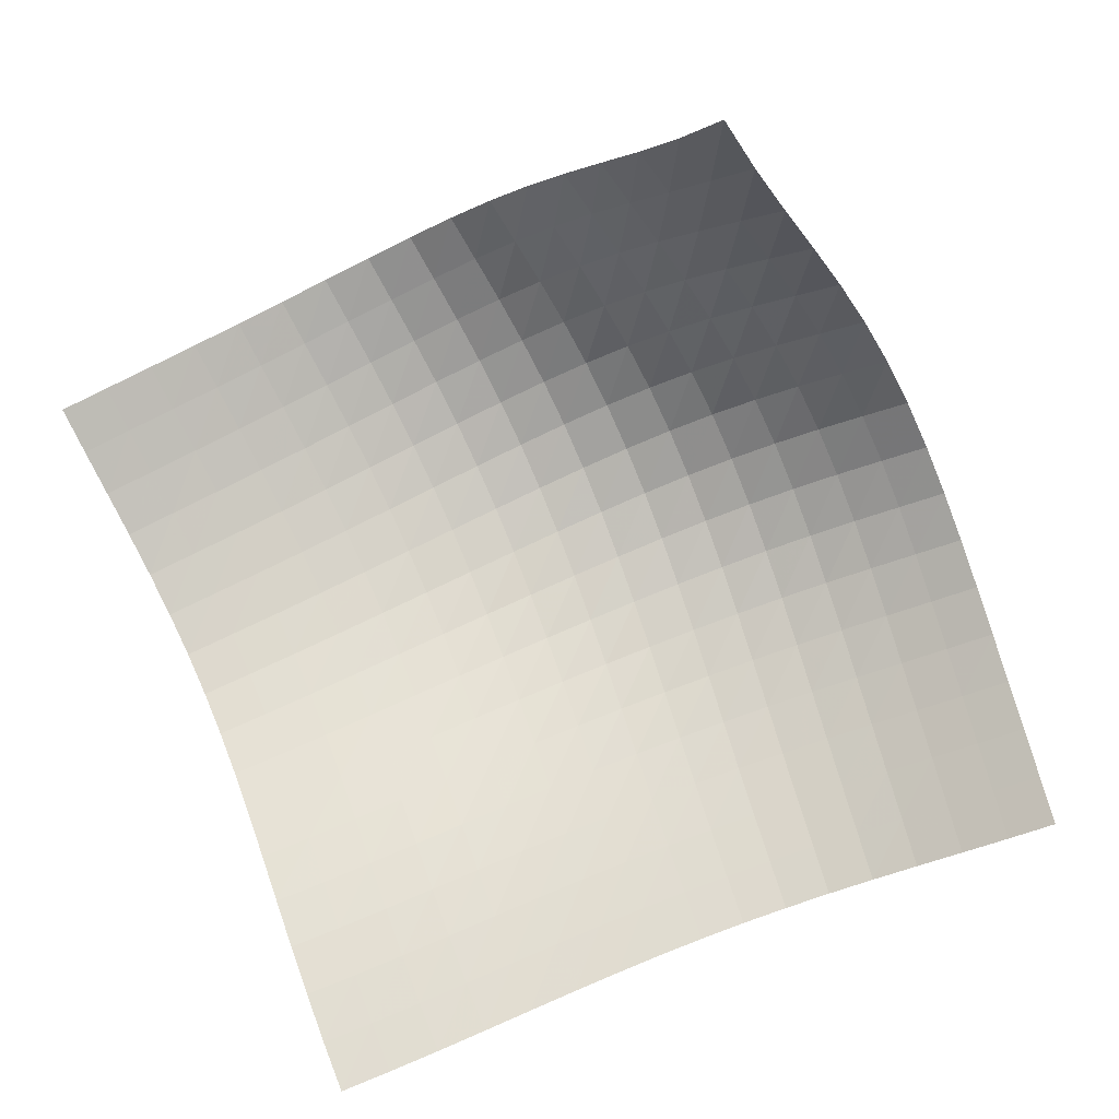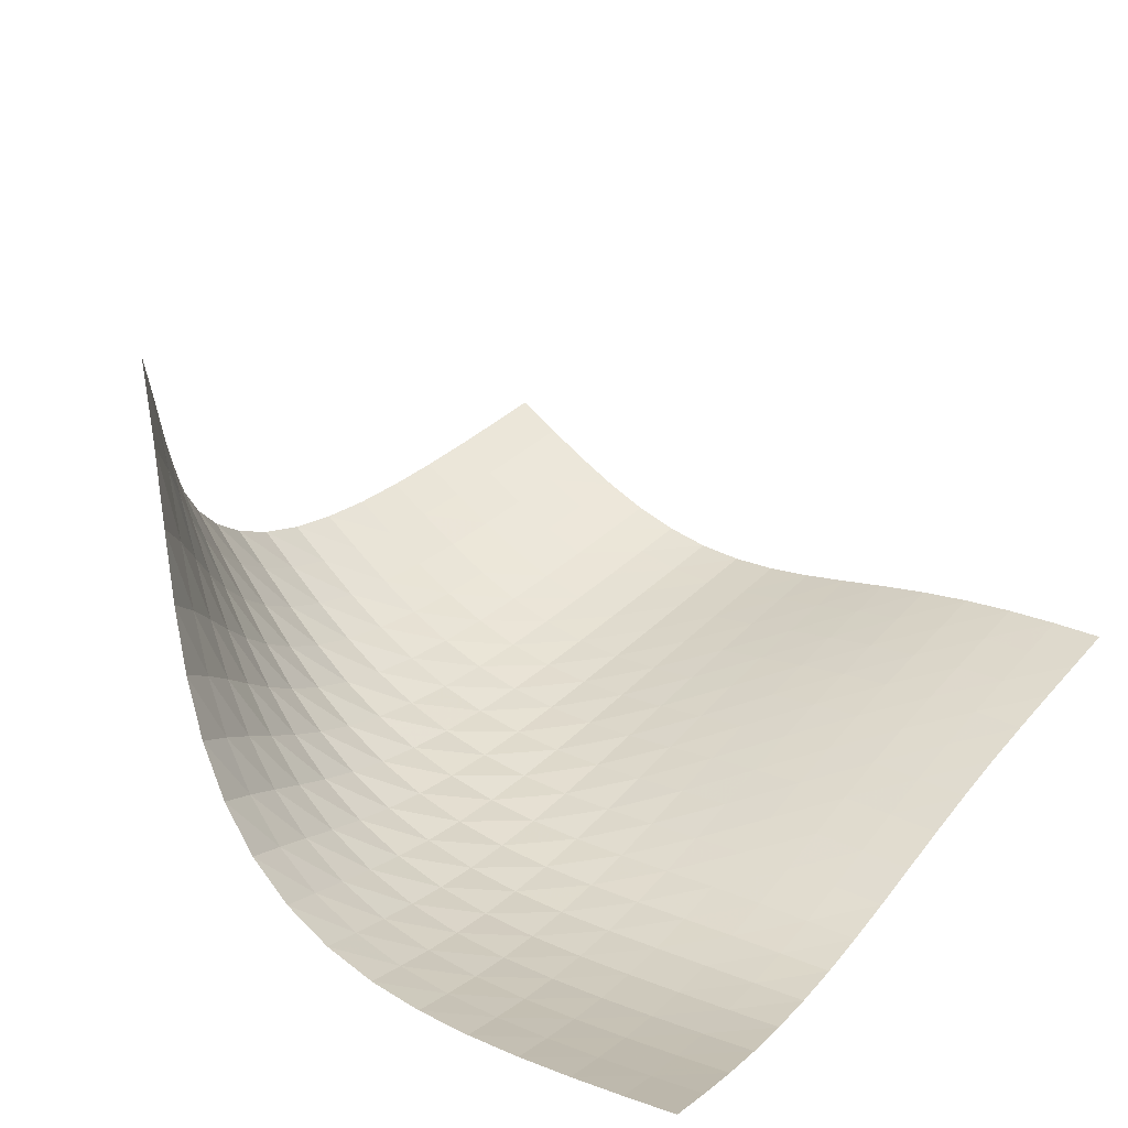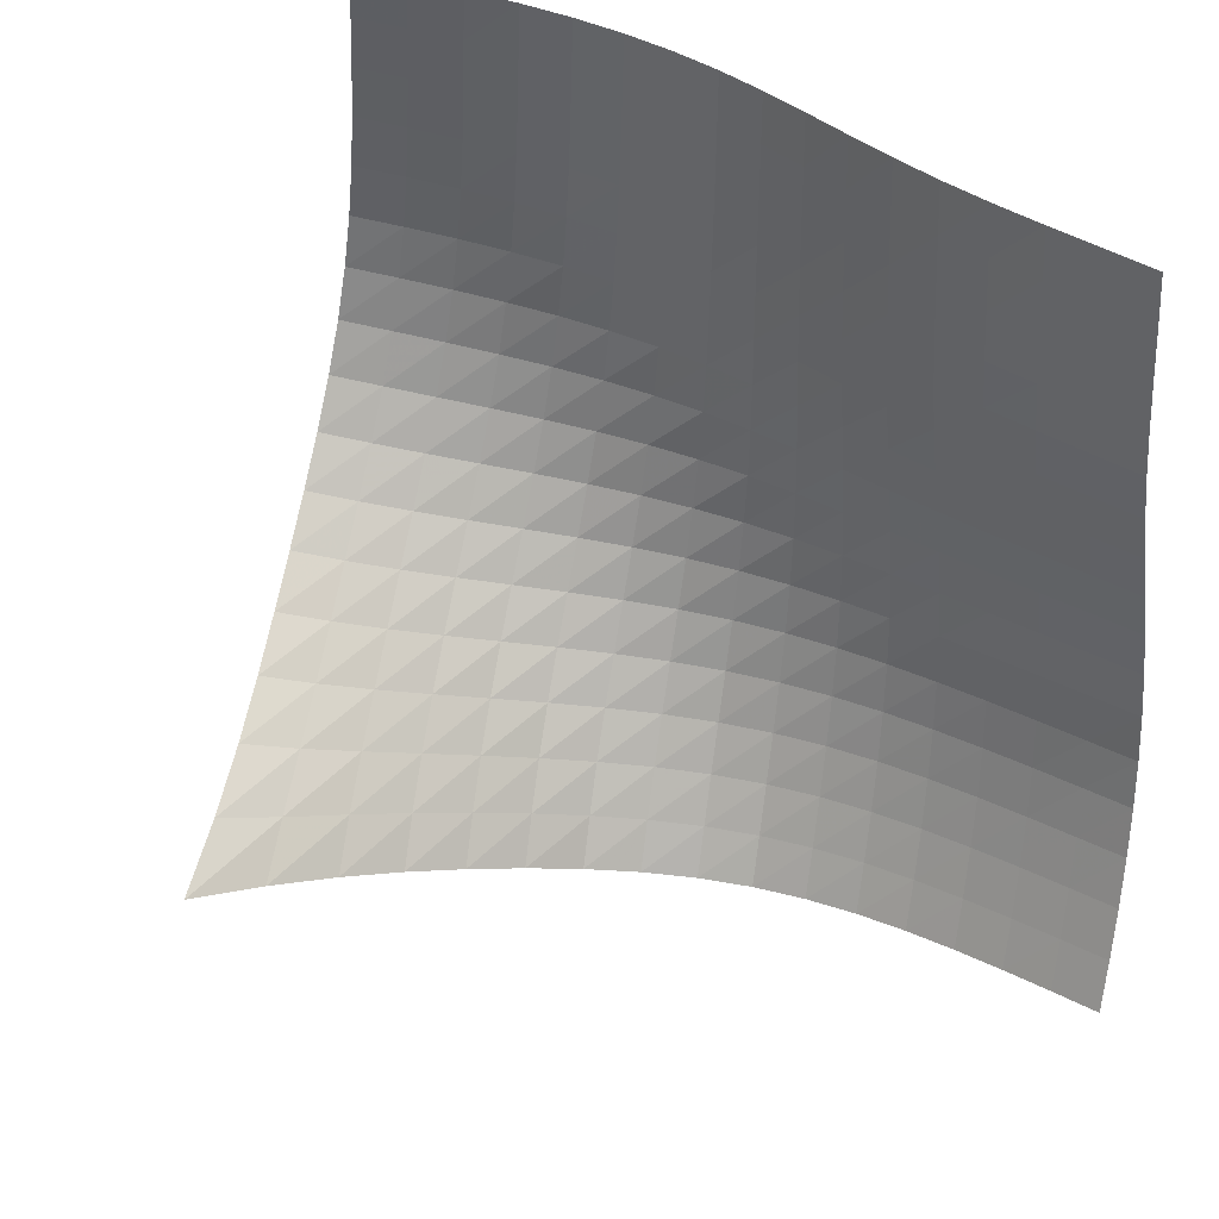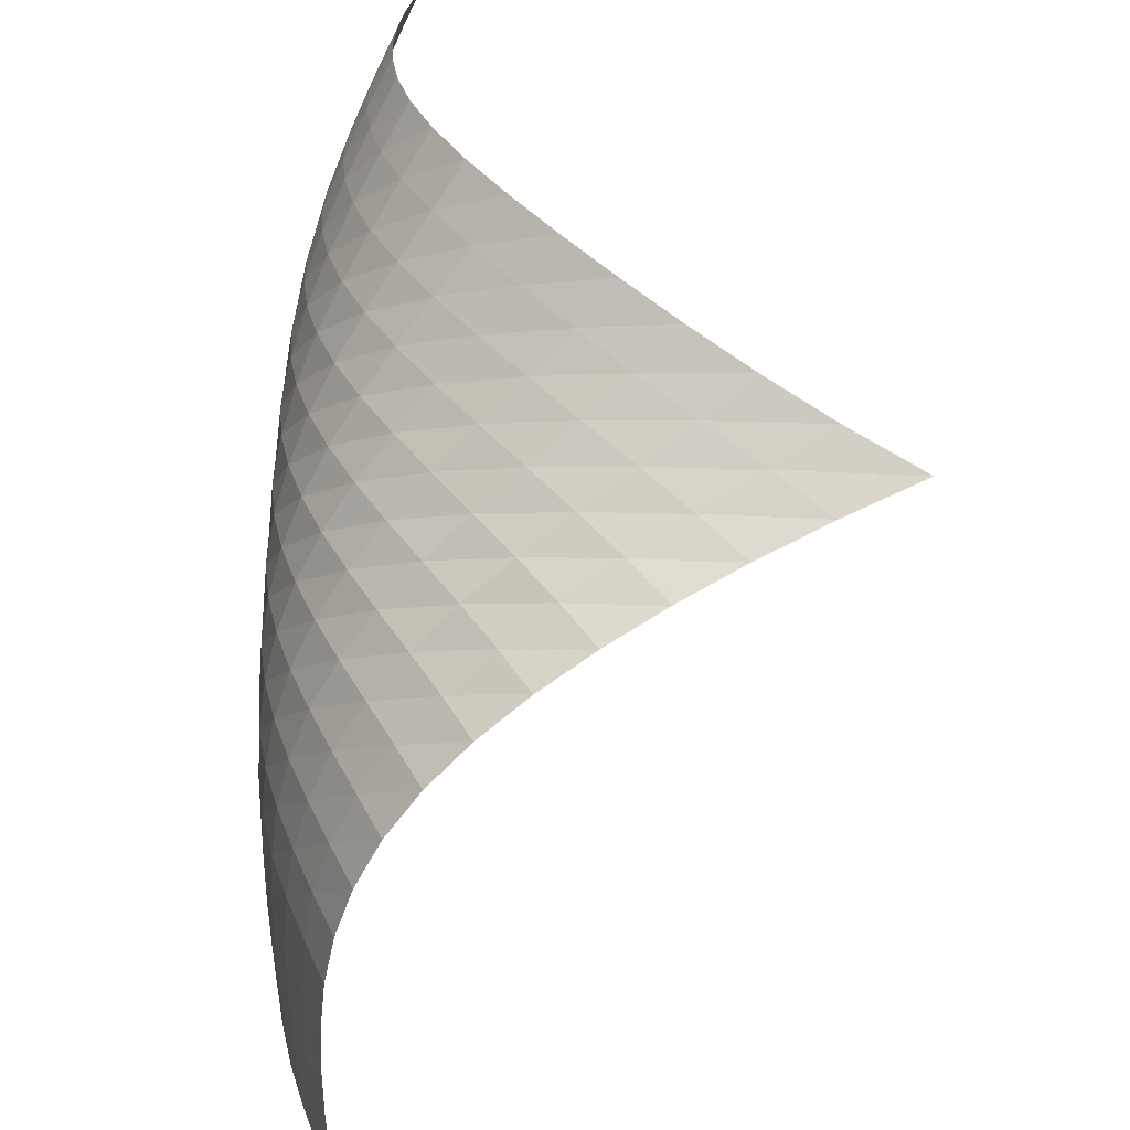
<metadata>
{"format":"obj","ext":"obj","renderer":"f3d","projection":"perspective","resolution":1024,"background":"white","views":[{"elev":78.1,"azim":-22.0,"up":"+Y"},{"elev":35.7,"azim":-142.2,"up":"+Y"},{"elev":37.8,"azim":-145.7,"up":"+Z"},{"elev":-58.1,"azim":85.6,"up":"+Z"}]}
</metadata>
<code>
v -6.5 -0.01343 6.5
v -4.748 -6.864 17.36
v -17.36 -6.864 4.748
v -16.99 -6.469 16.99
v -16.55 -6.958 4.643
v -15.73 -7.042 4.54
v -14.91 -7.105 4.443
v -14.08 -7.134 4.353
v -13.26 -7.108 4.277
v -12.44 -7.003 4.223
v -11.63 -6.795 4.206
v -10.86 -6.464 4.239
v -10.14 -6.005 4.334
v -9.483 -5.427 4.498
v -8.898 -4.747 4.73
v -8.375 -3.981 5.022
v -7.898 -3.136 5.364
v -7.442 -2.203 5.738
v -6.983 -1.163 6.125
v -6.125 -1.163 6.983
v -5.738 -2.203 7.442
v -5.364 -3.136 7.898
v -5.022 -3.981 8.375
v -4.73 -4.747 8.898
v -4.498 -5.427 9.483
v -4.334 -6.005 10.14
v -4.239 -6.464 10.86
v -4.206 -6.795 11.63
v -4.223 -7.003 12.44
v -4.277 -7.108 13.26
v -4.353 -7.134 14.08
v -4.443 -7.105 14.91
v -4.54 -7.042 15.73
v -4.643 -6.958 16.55
v -5.493 -7.158 17.28
v -6.233 -7.433 17.2
v -6.972 -7.67 17.12
v -7.714 -7.85 17.04
v -8.462 -7.957 16.98
v -9.214 -7.984 16.93
v -9.966 -7.93 16.89
v -10.72 -7.802 16.88
v -11.47 -7.621 16.87
v -12.22 -7.409 16.88
v -12.98 -7.191 16.9
v -13.76 -6.989 16.93
v -14.56 -6.816 16.95
v -15.36 -6.675 16.98
v -16.18 -6.563 16.99
v -16.99 -6.563 16.18
v -16.98 -6.675 15.36
v -16.95 -6.816 14.56
v -16.93 -6.989 13.76
v -16.9 -7.191 12.98
v -16.88 -7.409 12.22
v -16.87 -7.621 11.47
v -16.88 -7.802 10.72
v -16.89 -7.93 9.966
v -16.93 -7.984 9.214
v -16.98 -7.957 8.462
v -17.04 -7.85 7.714
v -17.12 -7.67 6.972
v -17.2 -7.433 6.233
v -17.28 -7.158 5.493
v -6.645 -2.001 6.645
v -7.14 -2.877 6.296
v -7.632 -3.711 5.957
v -8.144 -4.491 5.646
v -8.698 -5.207 5.381
v -9.309 -5.849 5.172
v -9.986 -6.396 5.028
v -10.73 -6.83 4.948
v -11.51 -7.142 4.926
v -12.33 -7.335 4.953
v -13.16 -7.427 5.012
v -13.99 -7.443 5.093
v -14.82 -7.407 5.186
v -15.65 -7.339 5.285
v -16.47 -7.253 5.387
v -6.296 -2.877 7.14
v -6.829 -3.608 6.829
v -7.358 -4.34 6.527
v -7.907 -5.044 6.252
v -8.495 -5.702 6.019
v -9.136 -6.293 5.84
v -9.838 -6.797 5.719
v -10.6 -7.196 5.658
v -11.4 -7.479 5.651
v -12.23 -7.65 5.687
v -13.06 -7.726 5.753
v -13.9 -7.731 5.837
v -14.73 -7.688 5.931
v -15.56 -7.616 6.029
v -16.38 -7.528 6.129
v -5.957 -3.711 7.632
v -6.527 -4.34 7.358
v -7.095 -4.985 7.095
v -7.682 -5.615 6.858
v -8.306 -6.208 6.661
v -8.979 -6.74 6.514
v -9.707 -7.191 6.421
v -10.48 -7.543 6.382
v -11.3 -7.787 6.39
v -12.13 -7.929 6.435
v -12.97 -7.984 6.506
v -13.81 -7.975 6.592
v -14.65 -7.925 6.685
v -15.48 -7.85 6.779
v -16.3 -7.763 6.874
v -5.646 -4.491 8.144
v -6.252 -5.044 7.907
v -6.858 -5.615 7.682
v -7.483 -6.176 7.483
v -8.144 -6.7 7.323
v -8.849 -7.167 7.209
v -9.602 -7.556 7.144
v -10.4 -7.851 7.127
v -11.22 -8.048 7.149
v -12.06 -8.153 7.203
v -12.9 -8.182 7.276
v -13.74 -8.158 7.361
v -14.57 -8.1 7.451
v -15.4 -8.024 7.539
v -16.22 -7.939 7.626
v -5.381 -5.207 8.698
v -6.019 -5.702 8.495
v -6.661 -6.208 8.306
v -7.323 -6.7 8.144
v -8.018 -7.156 8.018
v -8.753 -7.552 7.935
v -9.528 -7.871 7.895
v -10.33 -8.102 7.896
v -11.16 -8.245 7.93
v -12 -8.308 7.988
v -12.84 -8.308 8.062
v -13.68 -8.266 8.144
v -14.51 -8.199 8.228
v -15.34 -8.122 8.309
v -16.16 -8.041 8.386
v -5.172 -5.849 9.309
v -5.84 -6.293 9.136
v -6.514 -6.74 8.979
v -7.209 -7.167 8.849
v -7.935 -7.552 8.753
v -8.695 -7.874 8.695
v -9.487 -8.12 8.675
v -10.3 -8.283 8.688
v -11.13 -8.368 8.729
v -11.97 -8.385 8.788
v -12.81 -8.354 8.859
v -13.64 -8.292 8.936
v -14.47 -8.216 9.012
v -15.29 -8.137 9.085
v -16.11 -8.061 9.15
v -5.028 -6.396 9.986
v -5.719 -6.797 9.838
v -6.421 -7.191 9.707
v -7.144 -7.556 9.602
v -7.895 -7.871 9.528
v -8.675 -8.12 9.487
v -9.479 -8.293 9.479
v -10.3 -8.389 9.498
v -11.13 -8.415 9.539
v -11.96 -8.387 9.595
v -12.79 -8.322 9.66
v -13.61 -8.239 9.73
v -14.44 -8.152 9.798
v -15.26 -8.071 9.861
v -16.08 -7.998 9.916
v -4.948 -6.83 10.73
v -5.658 -7.196 10.6
v -6.382 -7.543 10.48
v -7.127 -7.851 10.4
v -7.896 -8.102 10.33
v -8.688 -8.283 10.3
v -9.498 -8.389 10.3
v -10.32 -8.422 10.32
v -11.14 -8.393 10.35
v -11.97 -8.321 10.4
v -12.79 -8.224 10.46
v -13.61 -8.12 10.52
v -14.43 -8.021 10.58
v -15.24 -7.936 10.63
v -16.06 -7.865 10.68
v -4.926 -7.142 11.51
v -5.651 -7.479 11.4
v -6.39 -7.787 11.3
v -7.149 -8.048 11.22
v -7.93 -8.245 11.16
v -8.729 -8.368 11.13
v -9.539 -8.415 11.13
v -10.35 -8.393 11.14
v -11.17 -8.317 11.17
v -11.99 -8.205 11.21
v -12.8 -8.079 11.26
v -13.61 -7.954 11.31
v -14.43 -7.843 11.36
v -15.24 -7.752 11.4
v -16.06 -7.68 11.44
v -4.953 -7.335 12.33
v -5.687 -7.65 12.23
v -6.435 -7.929 12.13
v -7.203 -8.153 12.06
v -7.988 -8.308 12
v -8.788 -8.385 11.97
v -9.595 -8.387 11.96
v -10.4 -8.321 11.97
v -11.21 -8.205 11.99
v -12.02 -8.061 12.02
v -12.82 -7.908 12.06
v -13.63 -7.765 12.1
v -14.44 -7.642 12.14
v -15.26 -7.544 12.18
v -16.07 -7.469 12.2
v -5.012 -7.427 13.16
v -5.753 -7.726 13.06
v -6.506 -7.984 12.97
v -7.276 -8.182 12.9
v -8.062 -8.308 12.84
v -8.859 -8.354 12.81
v -9.66 -8.322 12.79
v -10.46 -8.224 12.79
v -11.26 -8.079 12.8
v -12.06 -7.908 12.82
v -12.85 -7.735 12.85
v -13.66 -7.576 12.89
v -14.47 -7.442 12.93
v -15.28 -7.336 12.96
v -16.09 -7.255 12.97
v -5.093 -7.443 13.99
v -5.837 -7.731 13.9
v -6.592 -7.975 13.81
v -7.361 -8.158 13.74
v -8.144 -8.266 13.68
v -8.936 -8.292 13.64
v -9.73 -8.239 13.61
v -10.52 -8.12 13.61
v -11.31 -7.954 13.61
v -12.1 -7.765 13.63
v -12.89 -7.576 13.66
v -13.69 -7.405 13.69
v -14.49 -7.261 13.72
v -15.3 -7.148 13.74
v -16.12 -7.059 13.76
v -5.186 -7.407 14.82
v -5.931 -7.688 14.73
v -6.685 -7.925 14.65
v -7.451 -8.1 14.57
v -8.228 -8.199 14.51
v -9.012 -8.216 14.47
v -9.798 -8.152 14.44
v -10.58 -8.021 14.43
v -11.36 -7.843 14.43
v -12.14 -7.642 14.44
v -12.93 -7.442 14.47
v -13.72 -7.261 14.49
v -14.52 -7.11 14.52
v -15.33 -6.989 14.54
v -16.14 -6.894 14.56
v -5.285 -7.339 15.65
v -6.029 -7.616 15.56
v -6.779 -7.85 15.48
v -7.539 -8.024 15.4
v -8.309 -8.122 15.34
v -9.085 -8.137 15.29
v -9.861 -8.071 15.26
v -10.63 -7.936 15.24
v -11.4 -7.752 15.24
v -12.18 -7.544 15.26
v -12.96 -7.336 15.28
v -13.74 -7.148 15.3
v -14.54 -6.989 15.33
v -15.35 -6.862 15.35
v -16.16 -6.761 15.36
v -5.387 -7.253 16.47
v -6.129 -7.528 16.38
v -6.874 -7.763 16.3
v -7.626 -7.939 16.22
v -8.386 -8.041 16.16
v -9.15 -8.061 16.11
v -9.916 -7.998 16.08
v -10.68 -7.865 16.06
v -11.44 -7.68 16.06
v -12.2 -7.469 16.07
v -12.97 -7.255 16.09
v -13.76 -7.059 16.12
v -14.56 -6.894 16.14
v -15.36 -6.761 16.16
v -16.18 -6.655 16.18
f 289 49 4
f 289 4 50
f 5 79 64
f 5 64 3
f 79 94 63
f 79 63 64
f 94 109 62
f 94 62 63
f 109 124 61
f 109 61 62
f 124 139 60
f 124 60 61
f 139 154 59
f 139 59 60
f 154 169 58
f 154 58 59
f 169 184 57
f 169 57 58
f 184 199 56
f 184 56 57
f 199 214 55
f 199 55 56
f 214 229 54
f 214 54 55
f 229 244 53
f 229 53 54
f 244 259 52
f 244 52 53
f 259 274 51
f 259 51 52
f 274 289 50
f 274 50 51
f 1 20 65
f 1 65 19
f 19 65 66
f 19 66 18
f 18 66 67
f 18 67 17
f 17 67 68
f 17 68 16
f 16 68 69
f 16 69 15
f 15 69 70
f 15 70 14
f 14 70 71
f 14 71 13
f 13 71 72
f 13 72 12
f 12 72 73
f 12 73 11
f 11 73 74
f 11 74 10
f 10 74 75
f 10 75 9
f 9 75 76
f 9 76 8
f 8 76 77
f 8 77 7
f 7 77 78
f 7 78 6
f 6 78 79
f 6 79 5
f 20 21 80
f 20 80 65
f 65 80 81
f 65 81 66
f 66 81 82
f 66 82 67
f 67 82 83
f 67 83 68
f 68 83 84
f 68 84 69
f 69 84 85
f 69 85 70
f 70 85 86
f 70 86 71
f 71 86 87
f 71 87 72
f 72 87 88
f 72 88 73
f 73 88 89
f 73 89 74
f 74 89 90
f 74 90 75
f 75 90 91
f 75 91 76
f 76 91 92
f 76 92 77
f 77 92 93
f 77 93 78
f 78 93 94
f 78 94 79
f 21 22 95
f 21 95 80
f 80 95 96
f 80 96 81
f 81 96 97
f 81 97 82
f 82 97 98
f 82 98 83
f 83 98 99
f 83 99 84
f 84 99 100
f 84 100 85
f 85 100 101
f 85 101 86
f 86 101 102
f 86 102 87
f 87 102 103
f 87 103 88
f 88 103 104
f 88 104 89
f 89 104 105
f 89 105 90
f 90 105 106
f 90 106 91
f 91 106 107
f 91 107 92
f 92 107 108
f 92 108 93
f 93 108 109
f 93 109 94
f 22 23 110
f 22 110 95
f 95 110 111
f 95 111 96
f 96 111 112
f 96 112 97
f 97 112 113
f 97 113 98
f 98 113 114
f 98 114 99
f 99 114 115
f 99 115 100
f 100 115 116
f 100 116 101
f 101 116 117
f 101 117 102
f 102 117 118
f 102 118 103
f 103 118 119
f 103 119 104
f 104 119 120
f 104 120 105
f 105 120 121
f 105 121 106
f 106 121 122
f 106 122 107
f 107 122 123
f 107 123 108
f 108 123 124
f 108 124 109
f 23 24 125
f 23 125 110
f 110 125 126
f 110 126 111
f 111 126 127
f 111 127 112
f 112 127 128
f 112 128 113
f 113 128 129
f 113 129 114
f 114 129 130
f 114 130 115
f 115 130 131
f 115 131 116
f 116 131 132
f 116 132 117
f 117 132 133
f 117 133 118
f 118 133 134
f 118 134 119
f 119 134 135
f 119 135 120
f 120 135 136
f 120 136 121
f 121 136 137
f 121 137 122
f 122 137 138
f 122 138 123
f 123 138 139
f 123 139 124
f 24 25 140
f 24 140 125
f 125 140 141
f 125 141 126
f 126 141 142
f 126 142 127
f 127 142 143
f 127 143 128
f 128 143 144
f 128 144 129
f 129 144 145
f 129 145 130
f 130 145 146
f 130 146 131
f 131 146 147
f 131 147 132
f 132 147 148
f 132 148 133
f 133 148 149
f 133 149 134
f 134 149 150
f 134 150 135
f 135 150 151
f 135 151 136
f 136 151 152
f 136 152 137
f 137 152 153
f 137 153 138
f 138 153 154
f 138 154 139
f 25 26 155
f 25 155 140
f 140 155 156
f 140 156 141
f 141 156 157
f 141 157 142
f 142 157 158
f 142 158 143
f 143 158 159
f 143 159 144
f 144 159 160
f 144 160 145
f 145 160 161
f 145 161 146
f 146 161 162
f 146 162 147
f 147 162 163
f 147 163 148
f 148 163 164
f 148 164 149
f 149 164 165
f 149 165 150
f 150 165 166
f 150 166 151
f 151 166 167
f 151 167 152
f 152 167 168
f 152 168 153
f 153 168 169
f 153 169 154
f 26 27 170
f 26 170 155
f 155 170 171
f 155 171 156
f 156 171 172
f 156 172 157
f 157 172 173
f 157 173 158
f 158 173 174
f 158 174 159
f 159 174 175
f 159 175 160
f 160 175 176
f 160 176 161
f 161 176 177
f 161 177 162
f 162 177 178
f 162 178 163
f 163 178 179
f 163 179 164
f 164 179 180
f 164 180 165
f 165 180 181
f 165 181 166
f 166 181 182
f 166 182 167
f 167 182 183
f 167 183 168
f 168 183 184
f 168 184 169
f 27 28 185
f 27 185 170
f 170 185 186
f 170 186 171
f 171 186 187
f 171 187 172
f 172 187 188
f 172 188 173
f 173 188 189
f 173 189 174
f 174 189 190
f 174 190 175
f 175 190 191
f 175 191 176
f 176 191 192
f 176 192 177
f 177 192 193
f 177 193 178
f 178 193 194
f 178 194 179
f 179 194 195
f 179 195 180
f 180 195 196
f 180 196 181
f 181 196 197
f 181 197 182
f 182 197 198
f 182 198 183
f 183 198 199
f 183 199 184
f 28 29 200
f 28 200 185
f 185 200 201
f 185 201 186
f 186 201 202
f 186 202 187
f 187 202 203
f 187 203 188
f 188 203 204
f 188 204 189
f 189 204 205
f 189 205 190
f 190 205 206
f 190 206 191
f 191 206 207
f 191 207 192
f 192 207 208
f 192 208 193
f 193 208 209
f 193 209 194
f 194 209 210
f 194 210 195
f 195 210 211
f 195 211 196
f 196 211 212
f 196 212 197
f 197 212 213
f 197 213 198
f 198 213 214
f 198 214 199
f 29 30 215
f 29 215 200
f 200 215 216
f 200 216 201
f 201 216 217
f 201 217 202
f 202 217 218
f 202 218 203
f 203 218 219
f 203 219 204
f 204 219 220
f 204 220 205
f 205 220 221
f 205 221 206
f 206 221 222
f 206 222 207
f 207 222 223
f 207 223 208
f 208 223 224
f 208 224 209
f 209 224 225
f 209 225 210
f 210 225 226
f 210 226 211
f 211 226 227
f 211 227 212
f 212 227 228
f 212 228 213
f 213 228 229
f 213 229 214
f 30 31 230
f 30 230 215
f 215 230 231
f 215 231 216
f 216 231 232
f 216 232 217
f 217 232 233
f 217 233 218
f 218 233 234
f 218 234 219
f 219 234 235
f 219 235 220
f 220 235 236
f 220 236 221
f 221 236 237
f 221 237 222
f 222 237 238
f 222 238 223
f 223 238 239
f 223 239 224
f 224 239 240
f 224 240 225
f 225 240 241
f 225 241 226
f 226 241 242
f 226 242 227
f 227 242 243
f 227 243 228
f 228 243 244
f 228 244 229
f 31 32 245
f 31 245 230
f 230 245 246
f 230 246 231
f 231 246 247
f 231 247 232
f 232 247 248
f 232 248 233
f 233 248 249
f 233 249 234
f 234 249 250
f 234 250 235
f 235 250 251
f 235 251 236
f 236 251 252
f 236 252 237
f 237 252 253
f 237 253 238
f 238 253 254
f 238 254 239
f 239 254 255
f 239 255 240
f 240 255 256
f 240 256 241
f 241 256 257
f 241 257 242
f 242 257 258
f 242 258 243
f 243 258 259
f 243 259 244
f 32 33 260
f 32 260 245
f 245 260 261
f 245 261 246
f 246 261 262
f 246 262 247
f 247 262 263
f 247 263 248
f 248 263 264
f 248 264 249
f 249 264 265
f 249 265 250
f 250 265 266
f 250 266 251
f 251 266 267
f 251 267 252
f 252 267 268
f 252 268 253
f 253 268 269
f 253 269 254
f 254 269 270
f 254 270 255
f 255 270 271
f 255 271 256
f 256 271 272
f 256 272 257
f 257 272 273
f 257 273 258
f 258 273 274
f 258 274 259
f 33 34 275
f 33 275 260
f 260 275 276
f 260 276 261
f 261 276 277
f 261 277 262
f 262 277 278
f 262 278 263
f 263 278 279
f 263 279 264
f 264 279 280
f 264 280 265
f 265 280 281
f 265 281 266
f 266 281 282
f 266 282 267
f 267 282 283
f 267 283 268
f 268 283 284
f 268 284 269
f 269 284 285
f 269 285 270
f 270 285 286
f 270 286 271
f 271 286 287
f 271 287 272
f 272 287 288
f 272 288 273
f 273 288 289
f 273 289 274
f 34 2 35
f 34 35 275
f 275 35 36
f 275 36 276
f 276 36 37
f 276 37 277
f 277 37 38
f 277 38 278
f 278 38 39
f 278 39 279
f 279 39 40
f 279 40 280
f 280 40 41
f 280 41 281
f 281 41 42
f 281 42 282
f 282 42 43
f 282 43 283
f 283 43 44
f 283 44 284
f 284 44 45
f 284 45 285
f 285 45 46
f 285 46 286
f 286 46 47
f 286 47 287
f 287 47 48
f 287 48 288
f 288 48 49
f 288 49 289

</code>
